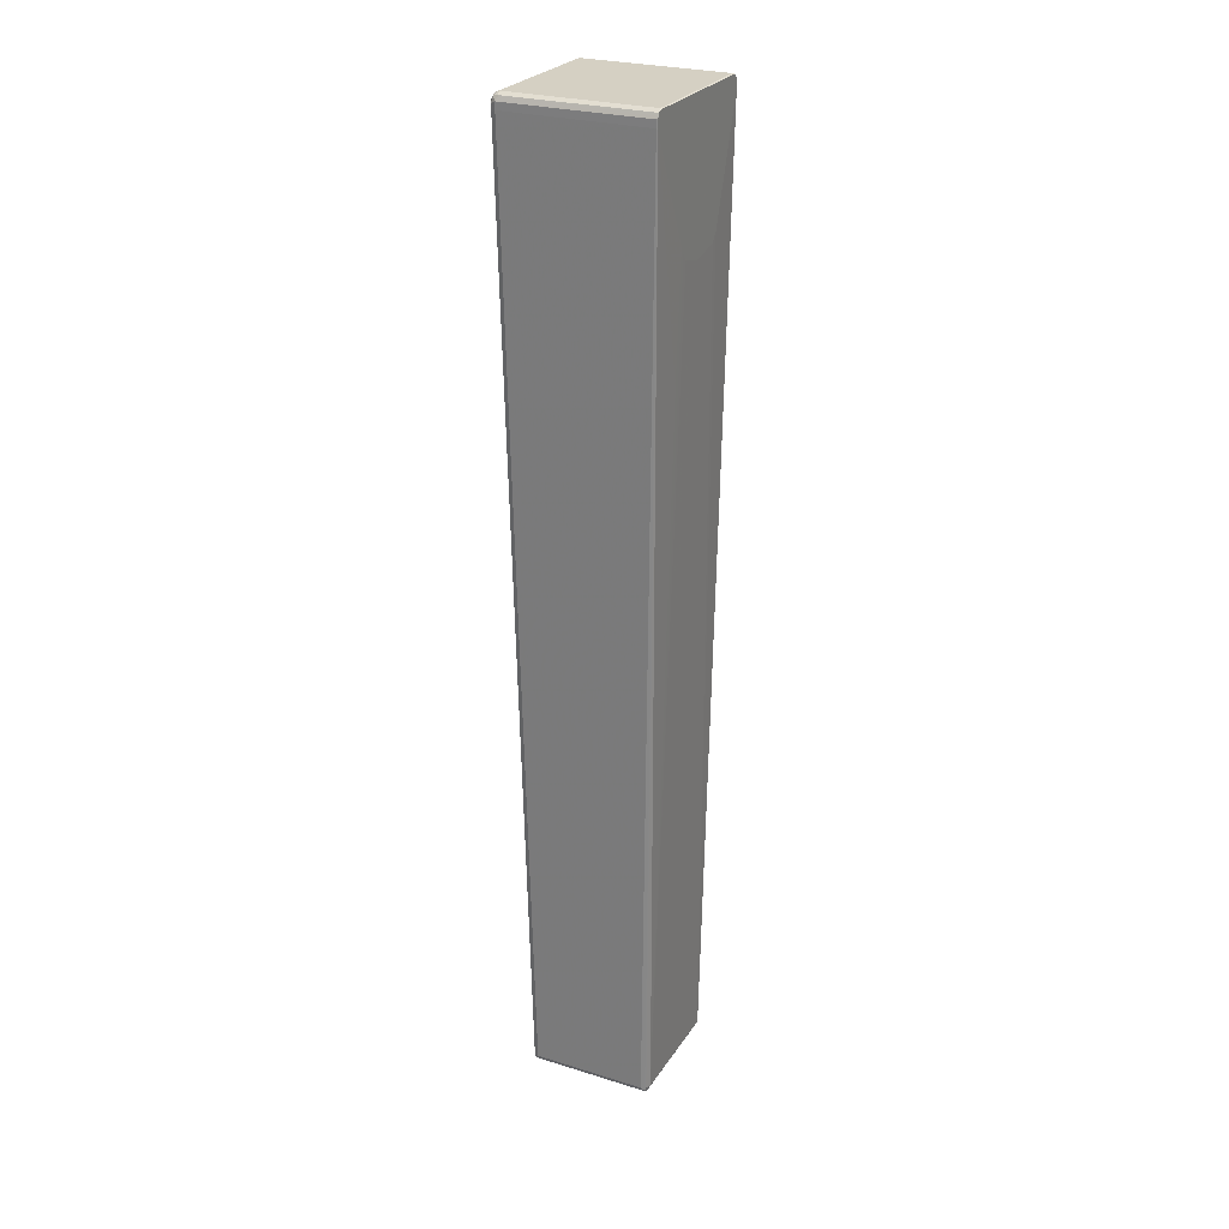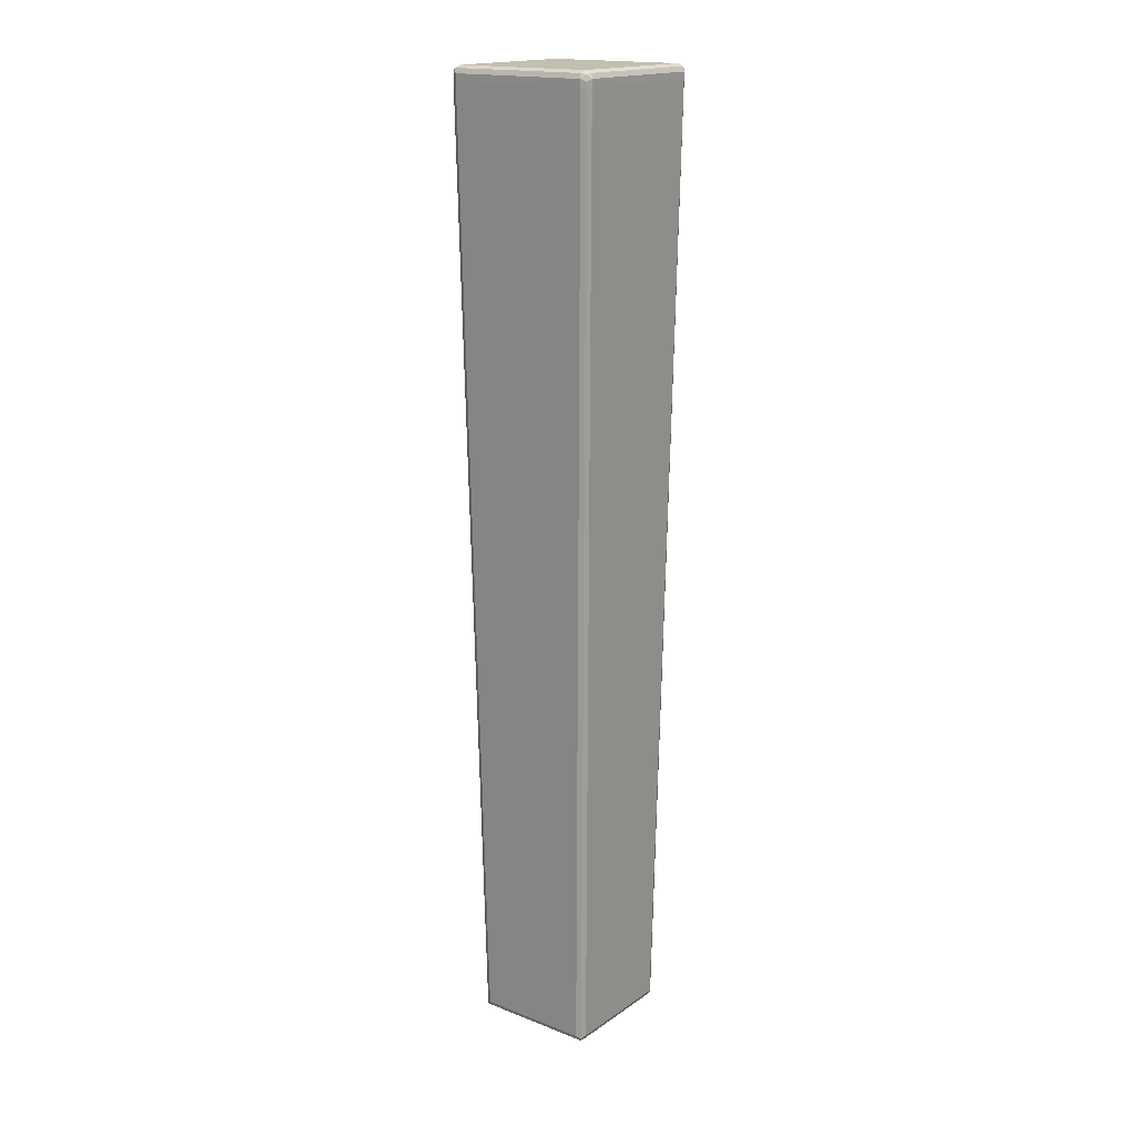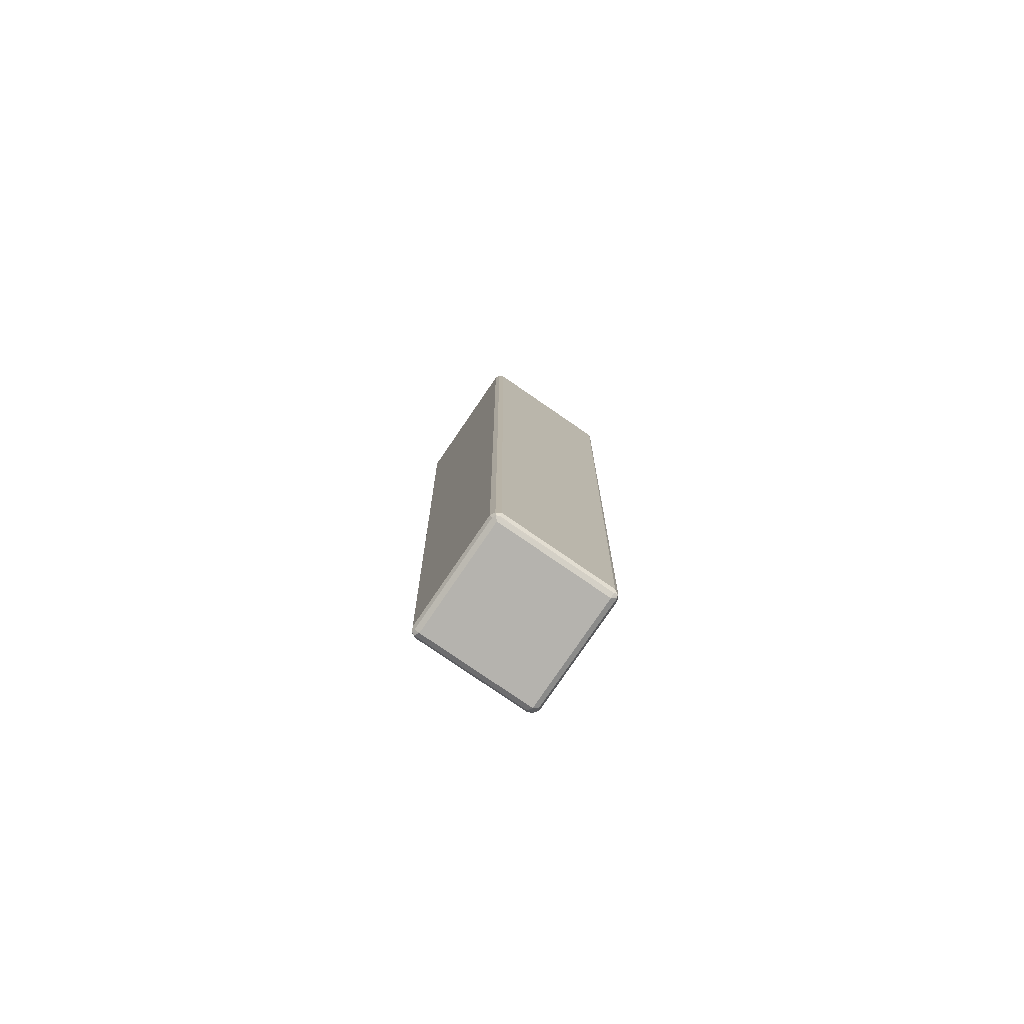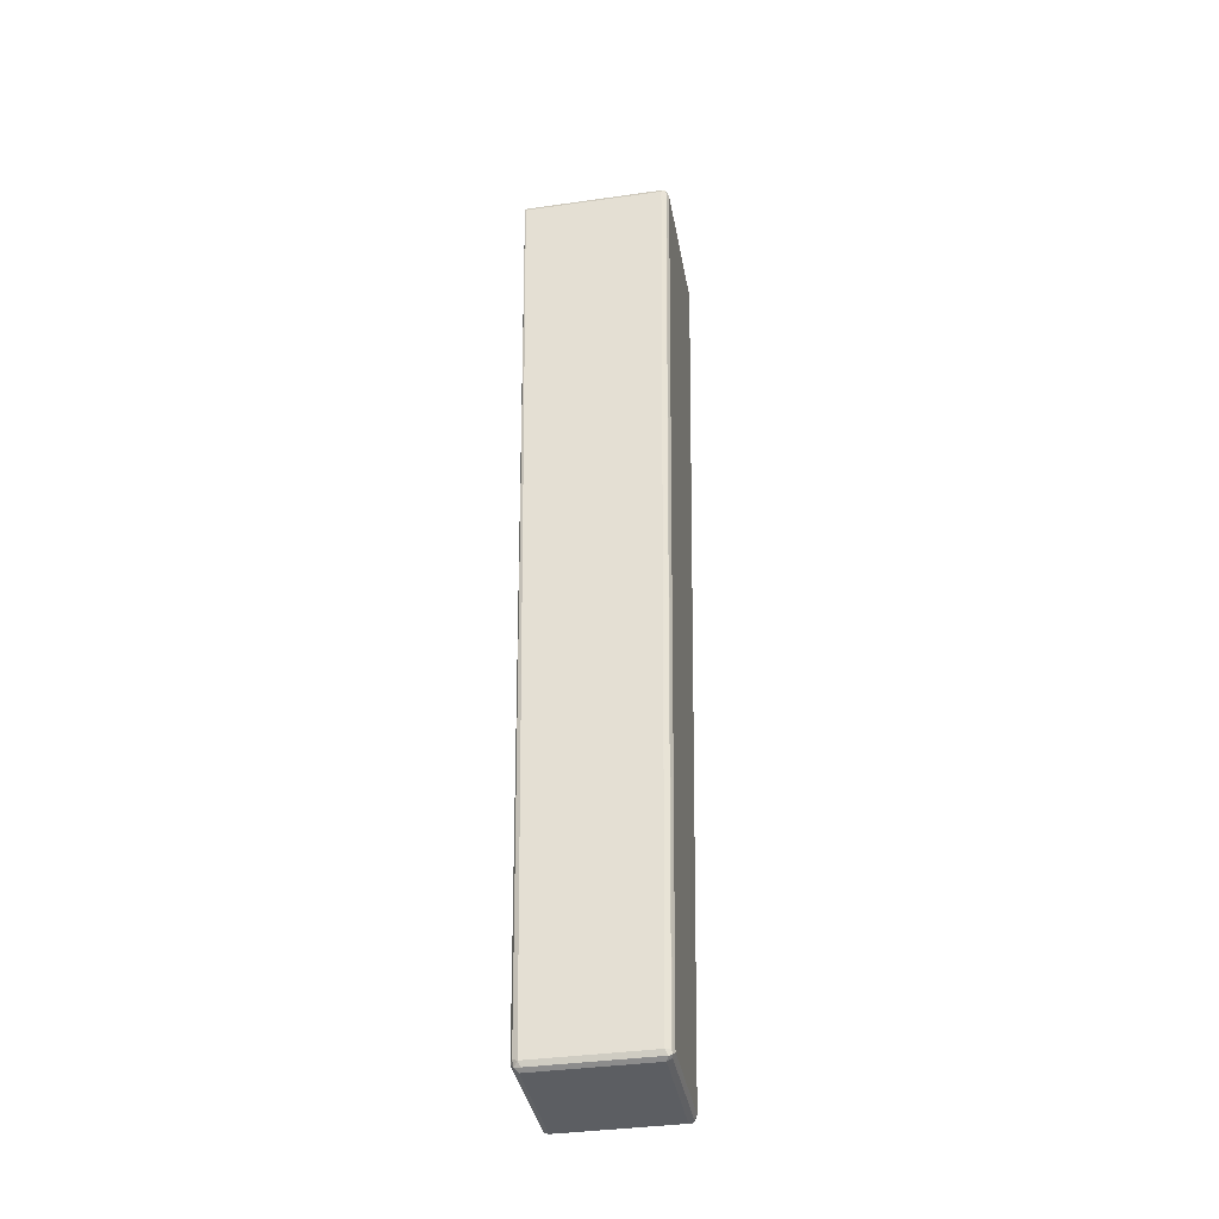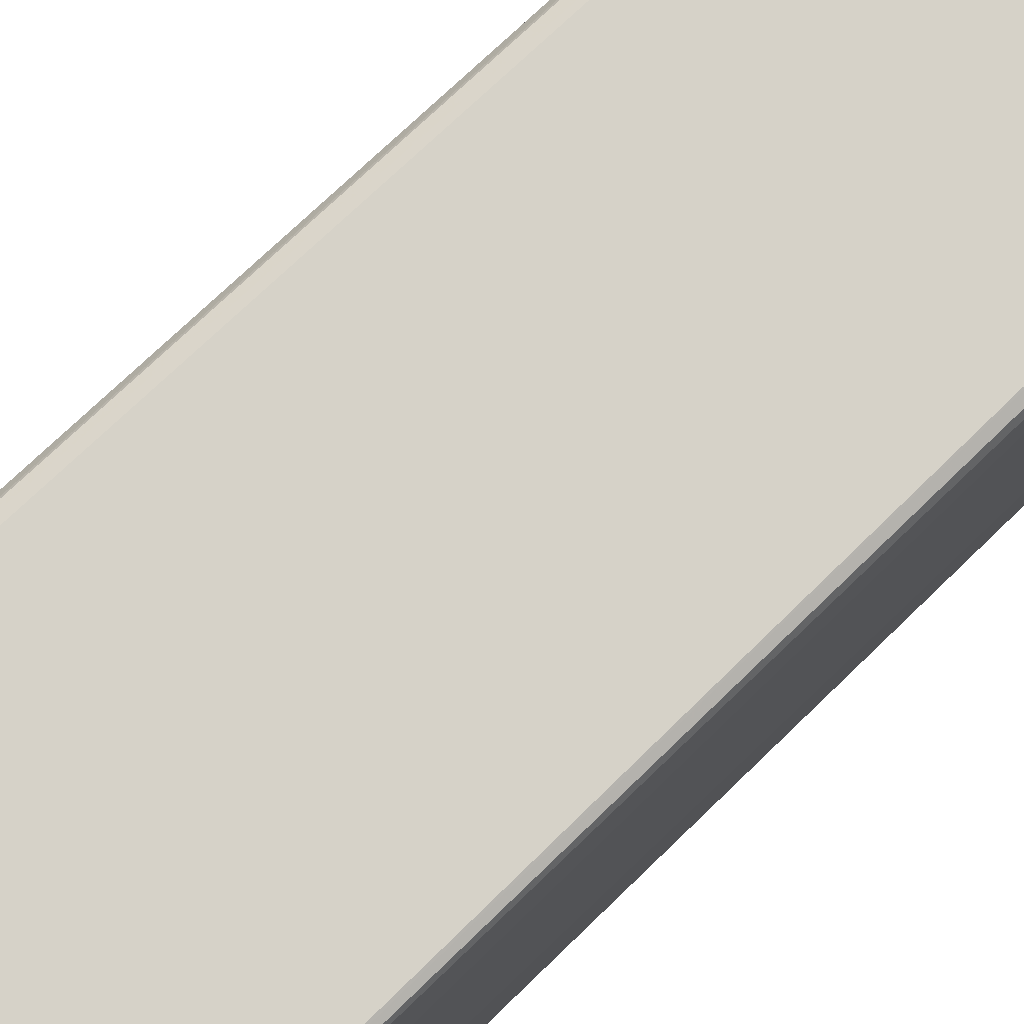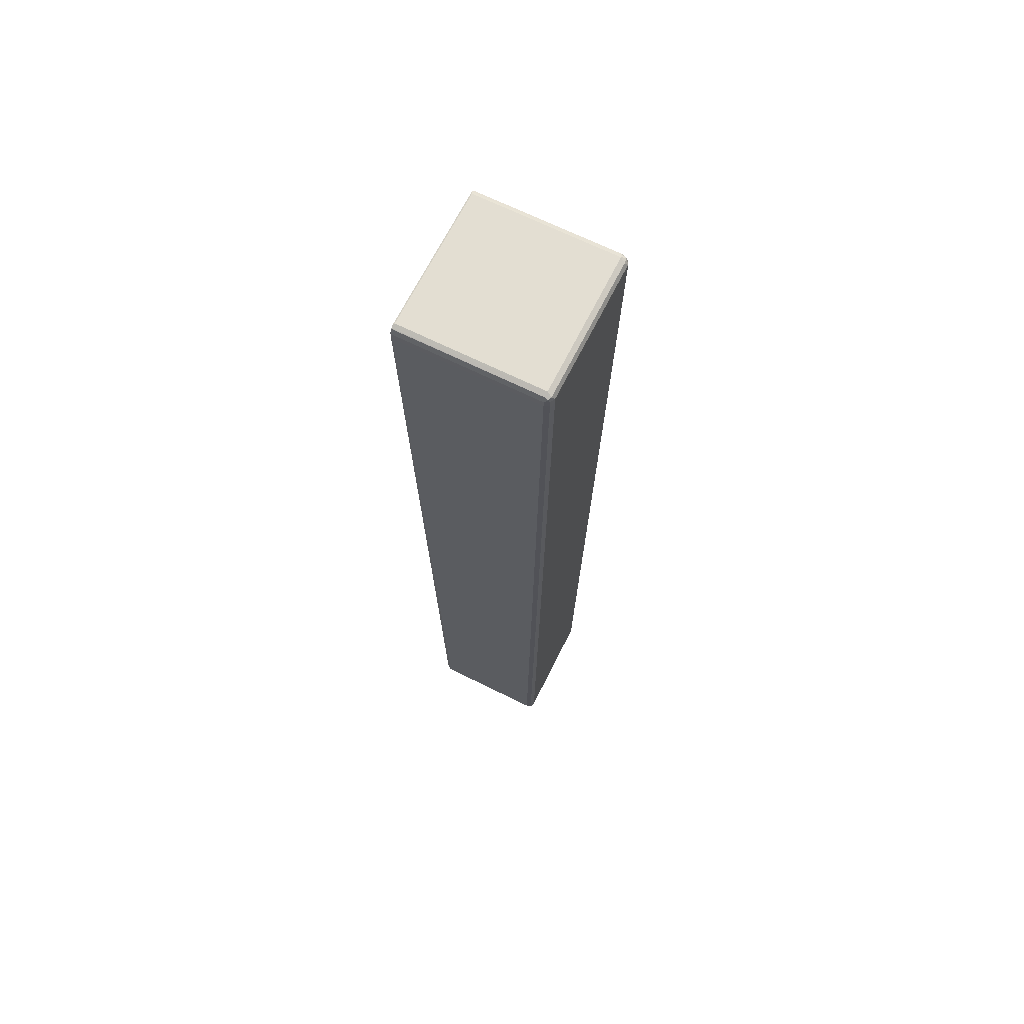
<metadata>
{"format":"obj","ext":"obj","renderer":"f3d","projection":"perspective","resolution":1024,"background":"white","views":[{"elev":26.3,"azim":-154.0,"up":"+Y"},{"elev":17.5,"azim":127.3,"up":"+Y"},{"elev":-80.0,"azim":145.6,"up":"+Y"},{"elev":-37.9,"azim":10.2,"up":"+Y"},{"elev":78.7,"azim":-133.6,"up":"+Z"},{"elev":67.4,"azim":26.5,"up":"+Y"}]}
</metadata>
<code>
v 0.1536 0.4031 0.04798
v 0.3456 0.4031 0.04798
v 0.1536 0.4127 0.04798
v 0.152 0.404 0.04717
v 0.1728 -0.8735 0.0288
v 0.352 0.4031 0.0448
v 0.3456 0.4127 0.04798
v 0.3264 -0.8735 0.0288
v 0.3504 0.4176 0.04558
v 0.1536 0.4191 0.0448
v 0.152 0.4136 0.04717
v 0.152 0.4015 0.04635
v 0.1632 -0.8735 0.01918
v 0.1664 -0.8703 0.02559
v 0.168 -0.8784 0.024
v 0.176 -0.8799 0.02559
v 0.3528 0.3984 0.04318
v 0.3552 0.4031 0.03839
v 0.352 0.4127 0.0448
v 0.3328 -0.8735 0.02559
v 0.3336 -0.8784 0.024
v 0.3296 -0.8799 0.02559
v 0.352 0.4191 0.04159
v 0.3456 0.4224 0.03839
v 0.3456 0.4191 0.0448
v 0.152 0.4195 0.04424
v 0.152 0.2528 -0.003312
v 0.1632 -0.8735 -0.1344
v 0.1664 -0.8799 0.016
v 0.152 0.2416 -0.01127
v 0.152 0.2335 -0.05121
v 0.152 0.2329 -0.05804
v 0.1728 -0.8832 0.01918
v 0.3552 0.4031 -0.1536
v 0.3552 0.4127 0.03839
v 0.336 -0.8735 0.01918
v 0.3264 -0.8832 0.01918
v 0.3328 -0.8799 0.01918
v 0.3328 -0.8799 -0.1344
v 0.336 -0.8735 -0.1344
v 0.352 0.4191 -0.1504
v 0.1536 0.4224 0.03839
v 0.3456 0.4224 -0.1536
v 0.152 0.4215 0.04004
v 0.1664 -0.8735 -0.1408
v 0.168 -0.8784 -0.1416
v 0.1664 -0.8799 -0.1376
v 0.152 0.2411 -0.08588
v 0.152 0.2413 -0.08621
v 0.152 0.2495 -0.09269
v 0.1536 0.096 -0.1056
v 0.152 0.4015 -0.1624
v 0.1728 -0.8832 -0.1344
v 0.352 0.3999 -0.16
v 0.3552 0.4127 -0.1536
v 0.3328 -0.8767 -0.1408
v 0.3264 -0.8832 -0.1344
v 0.3312 -0.8808 -0.1392
v 0.3504 0.4176 -0.1584
v 0.1536 0.4224 -0.1536
v 0.3424 0.4191 -0.16
v 0.152 0.4208 -0.1569
v 0.152 0.4215 -0.1536
v 0.1728 -0.8735 -0.144
v 0.3264 -0.8735 -0.144
v 0.3264 -0.8799 -0.1408
v 0.1728 -0.8799 -0.1408
v 0.1536 0.4031 -0.1632
v 0.152 0.2592 -0.09814
v 0.152 0.4127 -0.1624
v 0.3456 0.4031 -0.1632
v 0.352 0.4095 -0.16
v 0.3456 0.4127 -0.1632
v 0.152 0.416 -0.1615
v 0.152 0.4191 -0.16
v 0.1536 0.4127 -0.1632
f 1 2 7
f 29 53 33
f 33 53 57
f 33 57 37
f 34 54 72
f 34 72 55
f 34 40 56
f 29 47 53
f 34 56 54
f 37 58 38
f 38 58 39
f 39 58 40
f 40 58 56
f 41 55 59
f 41 59 43
f 37 57 58
f 28 52 45
f 28 51 52
f 28 50 51
f 21 40 36
f 23 35 55
f 23 55 41
f 23 41 43
f 23 43 24
f 24 42 26
f 24 26 25
f 24 43 60
f 24 60 42
f 26 42 44
f 28 45 46
f 28 46 47
f 28 32 48
f 28 48 49
f 28 49 50
f 42 60 63
f 42 63 44
f 43 59 61
f 43 61 62
f 56 58 65
f 58 67 66
f 58 66 65
f 59 72 73
f 59 73 61
f 60 62 63
f 61 73 74
f 61 74 75
f 61 75 62
f 64 68 71
f 64 71 65
f 68 76 73
f 68 73 71
f 70 74 76
f 73 76 74
f 55 72 59
f 21 39 40
f 54 65 71
f 54 73 72
f 43 62 60
f 46 64 65
f 46 65 66
f 46 66 67
f 46 67 53
f 46 53 47
f 46 52 68
f 46 68 64
f 50 69 51
f 51 69 52
f 52 70 76
f 52 76 68
f 53 67 58
f 53 58 57
f 54 71 73
f 54 56 65
f 21 38 39
f 45 52 46
f 21 22 37
f 4 70 52
f 4 52 69
f 4 69 50
f 4 50 49
f 4 49 48
f 4 48 32
f 4 74 70
f 4 32 31
f 4 30 27
f 4 27 12
f 4 12 13
f 4 13 14
f 4 14 5
f 5 14 15
f 4 31 30
f 4 62 75
f 4 63 62
f 4 44 63
f 21 37 38
f 1 7 3
f 1 3 11
f 1 11 4
f 1 4 5
f 1 5 8
f 1 8 2
f 2 6 19
f 2 19 7
f 2 8 6
f 3 7 9
f 3 9 10
f 3 10 11
f 4 11 26
f 4 26 44
f 5 15 16
f 5 16 22
f 4 75 74
f 6 17 18
f 13 15 14
f 13 27 30
f 13 30 31
f 13 31 32
f 13 32 28
f 15 33 16
f 16 33 37
f 13 29 15
f 16 37 22
f 18 34 55
f 18 55 35
f 18 21 36
f 18 36 40
f 18 40 34
f 5 22 8
f 19 35 23
f 17 21 18
f 13 47 29
f 15 29 33
f 13 28 47
f 6 18 35
f 6 35 19
f 6 8 20
f 6 20 21
f 6 21 17
f 8 22 21
f 8 21 20
f 7 19 9
f 9 24 25
f 9 25 10
f 9 19 23
f 10 25 26
f 10 26 11
f 12 27 13
f 9 23 24

</code>
